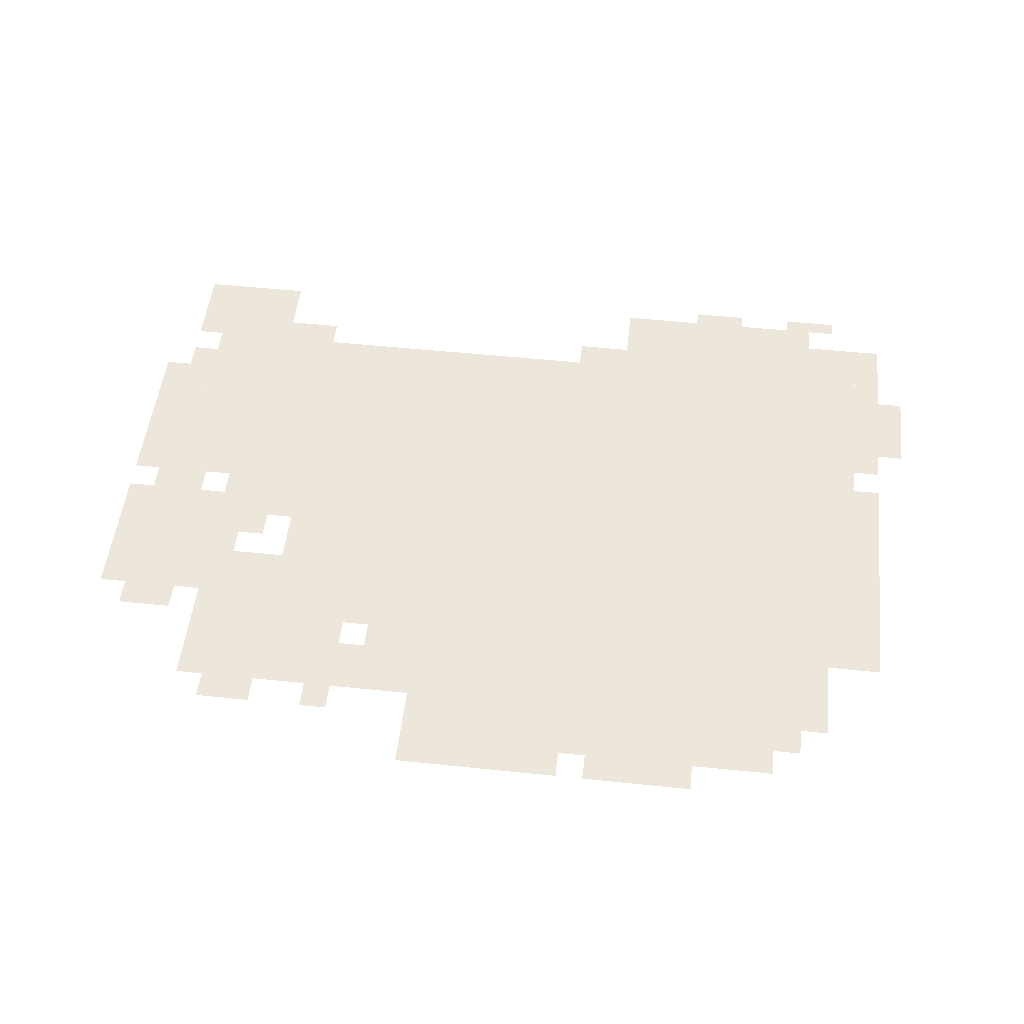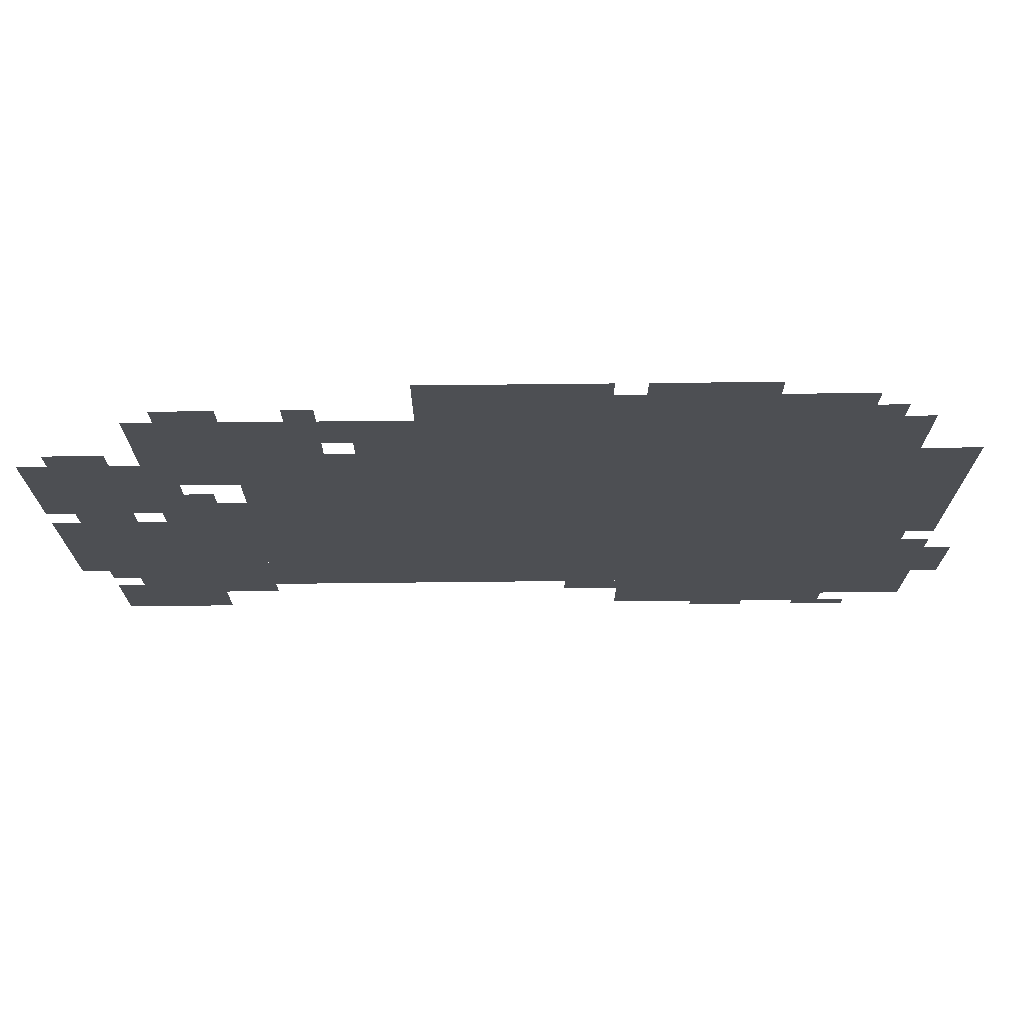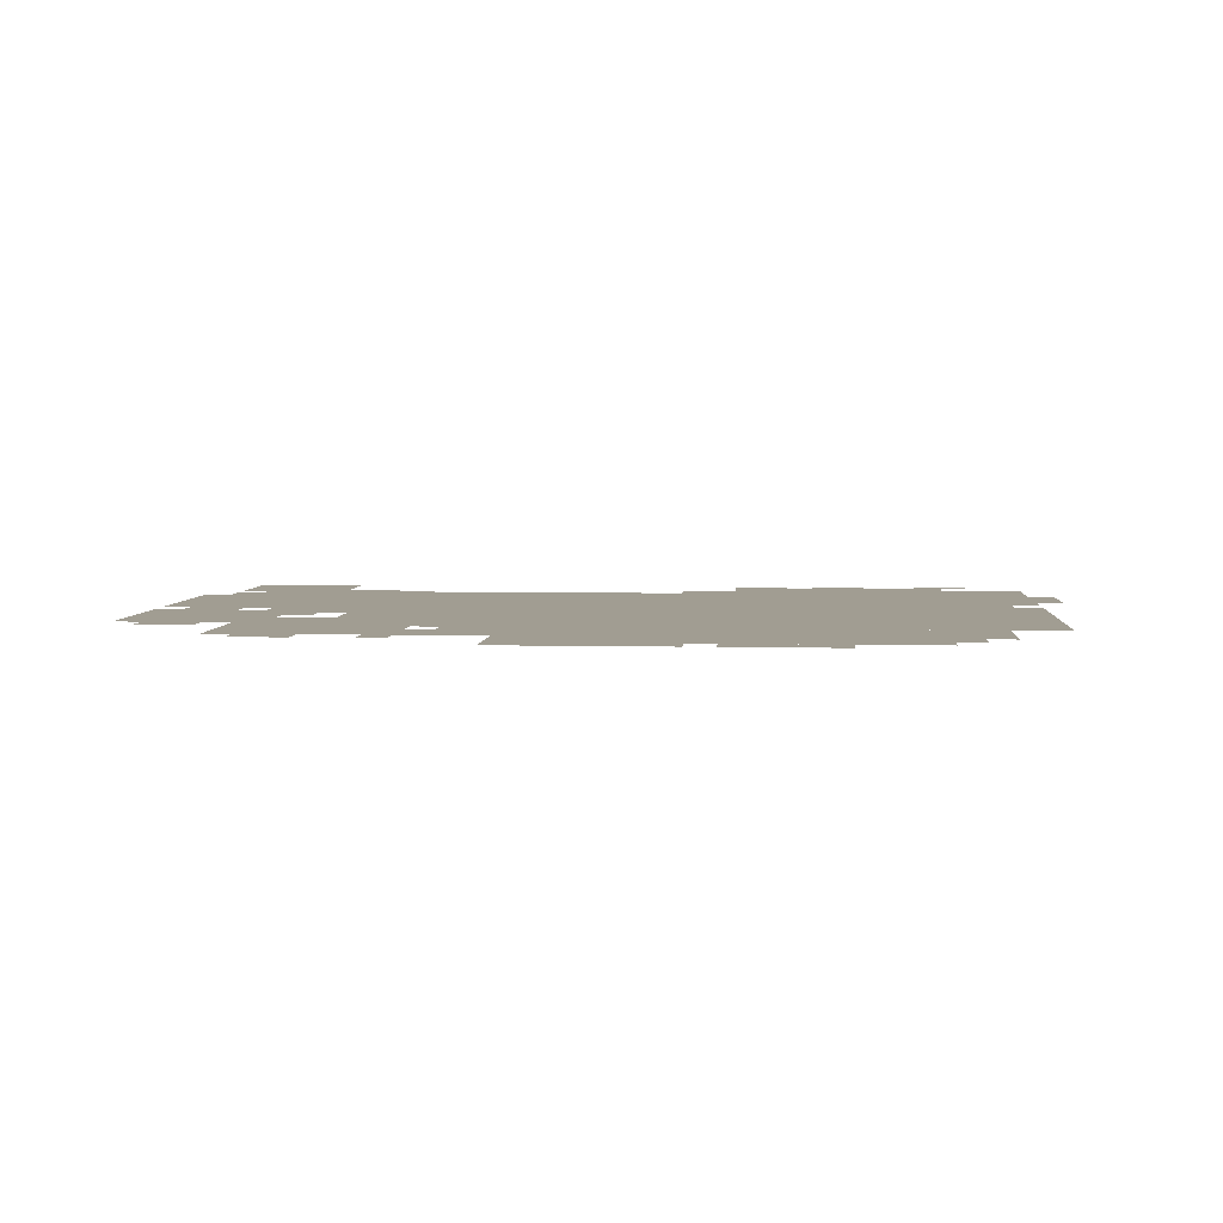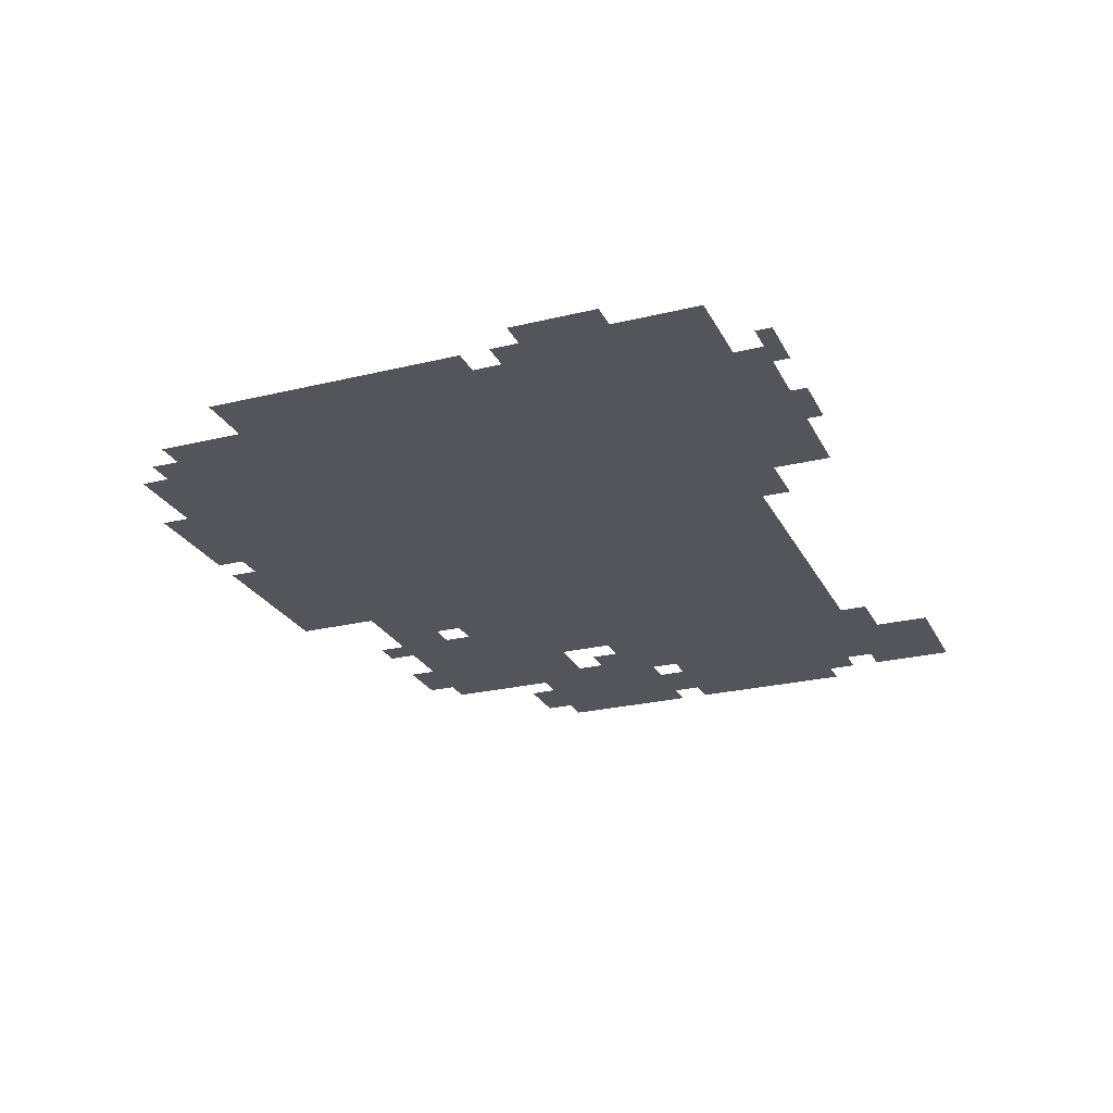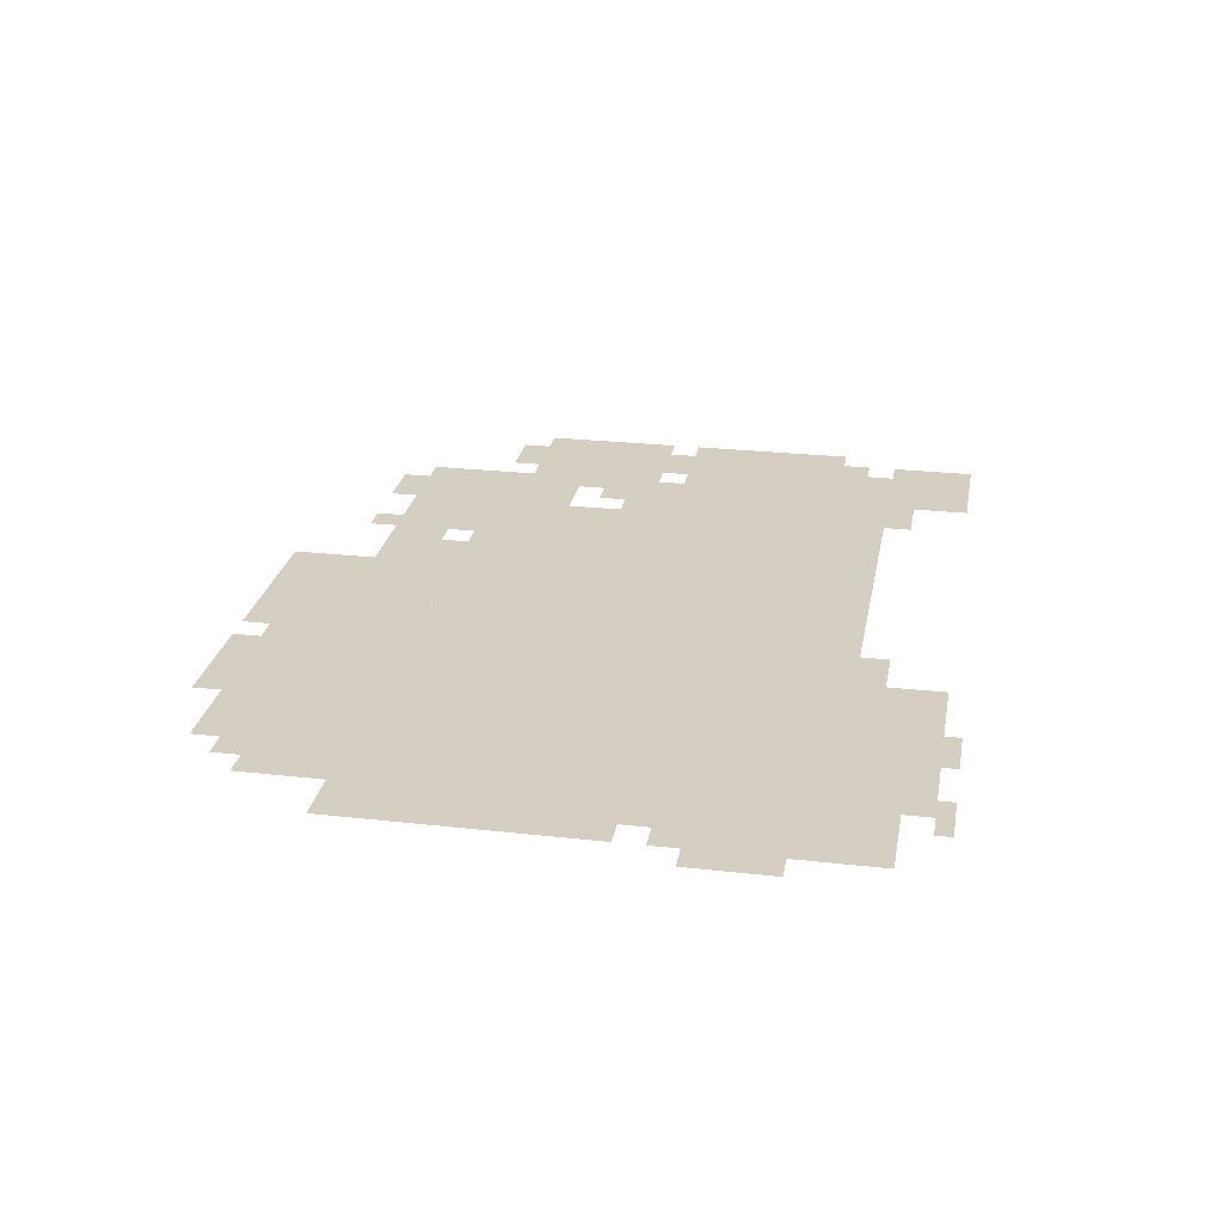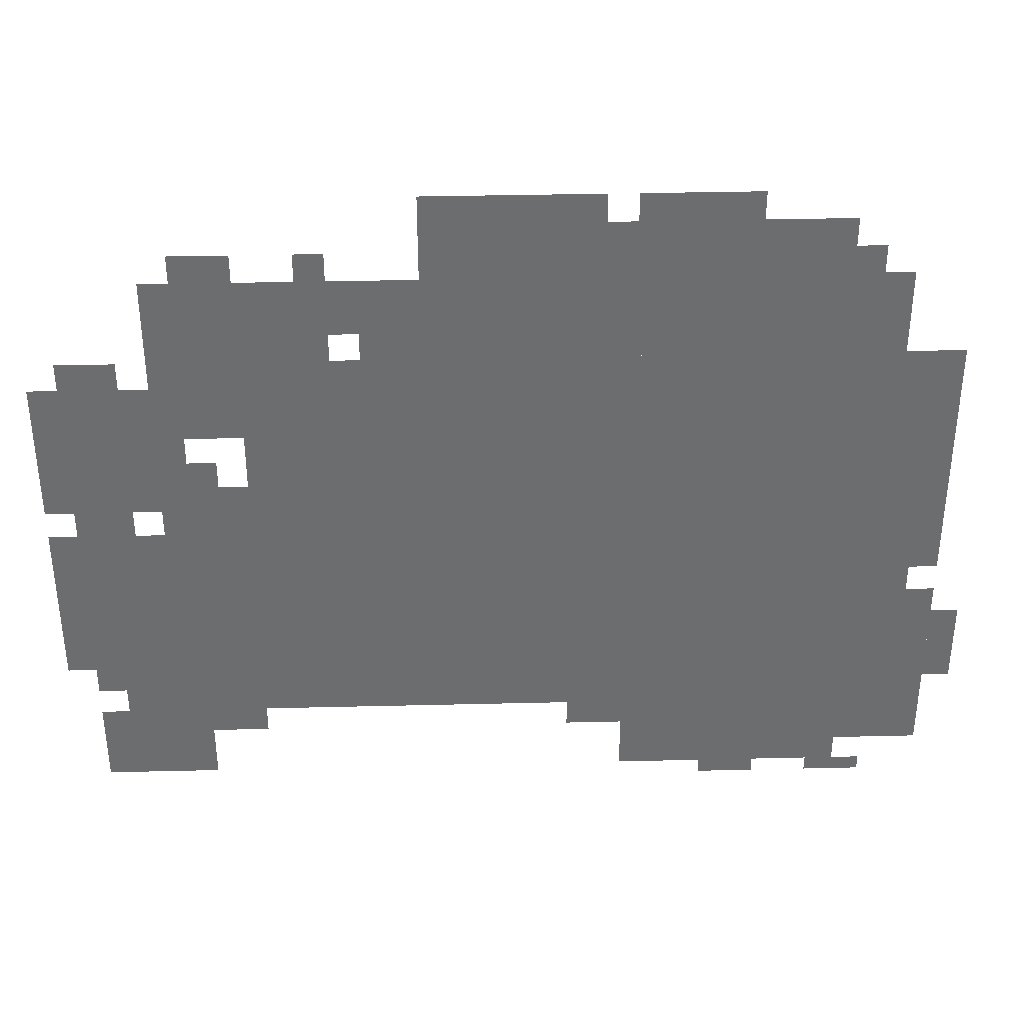
<metadata>
{"format":"obj","ext":"obj","renderer":"f3d","projection":"perspective","resolution":1024,"background":"white","views":[{"elev":51.2,"azim":-173.5,"up":"+Z"},{"elev":72.3,"azim":179.4,"up":"+Y"},{"elev":4.7,"azim":-175.5,"up":"+Z"},{"elev":-24.9,"azim":-68.3,"up":"+Z"},{"elev":25.4,"azim":-79.7,"up":"+Z"},{"elev":36.3,"azim":178.2,"up":"+Y"}]}
</metadata>
<code>
g wushiling_2-mesh
v -224 114 0
v -224 594 0
v -608 594 0
v -608 114 0
v -608 114 0
v -608 594 0
v -960 594 0
v -960 114 0
v -64 82 0
v -64 370 0
v -224 370 0
v -224 82 0
v -416 594 0
v -416 754 0
v -640 754 0
v -640 594 0
v -640 594 0
v -640 754 0
v -864 754 0
v -864 594 0
v 0 402 0
v 0 562 0
v -160 562 0
v -160 402 0
v -768 18 0
v -768 114 0
v -896 114 0
v -896 18 0
v -640 18 0
v -640 114 0
v -768 114 0
v -768 18 0
v -128 626 0
v -128 690 0
v -288 690 0
v -288 626 0
v -160 498 0
v -160 626 0
v -224 626 0
v -224 498 0
v -32 18 0
v -32 82 0
v -160 82 0
v -160 18 0
v -288 626 0
v -288 690 0
v -416 690 0
v -416 626 0
v 0 274 0
v 0 370 0
v -64 370 0
v -64 274 0
v -864 594 0
v -864 690 0
v -928 690 0
v -928 594 0
v 0 178 0
v 0 274 0
v -64 274 0
v -64 178 0
v -960 434 0
v -960 594 0
v -992 594 0
v -992 434 0
v -160 370 0
v -160 434 0
v -224 434 0
v -224 370 0
v -960 306 0
v -960 434 0
v -992 434 0
v -992 306 0
v -960 146 0
v -960 274 0
v -992 274 0
v -992 146 0
v -896 50 0
v -896 114 0
v -960 114 0
v -960 50 0
v -960 50 0
v -960 146 0
v -992 146 0
v -992 50 0
v -416 754 0
v -416 786 0
v -512 786 0
v -512 754 0
v -512 754 0
v -512 786 0
v -608 786 0
v -608 754 0
v -32 562 0
v -32 594 0
v -96 594 0
v -96 562 0
v -128 562 0
v -128 626 0
v -160 626 0
v -160 562 0
v -352 594 0
v -352 626 0
v -416 626 0
v -416 594 0
v -32 370 0
v -32 402 0
v -96 402 0
v -96 370 0
v -864 0 0
v -864 18 0
v -928 18 0
v -928 0 0
v -736 0 0
v -736 18 0
v -800 18 0
v -800 0 0
v -576 82 0
v -576 114 0
v -640 114 0
v -640 82 0
v -224 594 0
v -224 626 0
v -288 626 0
v -288 594 0
v -704 754 0
v -704 786 0
v -768 786 0
v -768 754 0
v -640 754 0
v -640 786 0
v -704 786 0
v -704 754 0
v -160 690 0
v -160 722 0
v -224 722 0
v -224 690 0
v -992 178 0
v -992 242 0
v -1023 242 0
v -1023 178 0
v -160 434 0
v -160 466 0
v -192 466 0
v -192 434 0
v -128 370 0
v -128 402 0
v -160 402 0
v -160 370 0
v -32 82 0
v -32 114 0
v -64 114 0
v -64 82 0
v -32 146 0
v -32 178 0
v -64 178 0
v -64 146 0
v -992 146 0
v -992 178 0
v -1023 178 0
v -1023 146 0
v -288 594 0
v -288 626 0
v -320 626 0
v -320 594 0
v -864 690 0
v -864 722 0
v -896 722 0
v -896 690 0
v -288 690 0
v -288 722 0
v -320 722 0
v -320 690 0
g wushiling_2-mesh_0
f 3 2 1
f 1 4 3
f 7 6 5
f 5 8 7
f 11 10 9
f 9 12 11
f 15 14 13
f 13 16 15
f 19 18 17
f 17 20 19
f 23 22 21
f 21 24 23
f 27 26 25
f 25 28 27
f 31 30 29
f 29 32 31
f 35 34 33
f 33 36 35
f 39 38 37
f 37 40 39
f 43 42 41
f 41 44 43
f 47 46 45
f 45 48 47
f 51 50 49
f 49 52 51
f 55 54 53
f 53 56 55
f 59 58 57
f 57 60 59
f 63 62 61
f 61 64 63
f 67 66 65
f 65 68 67
f 71 70 69
f 69 72 71
f 75 74 73
f 73 76 75
f 79 78 77
f 77 80 79
f 83 82 81
f 81 84 83
f 87 86 85
f 85 88 87
f 91 90 89
f 89 92 91
f 95 94 93
f 93 96 95
f 99 98 97
f 97 100 99
f 103 102 101
f 101 104 103
f 107 106 105
f 105 108 107
f 111 110 109
f 109 112 111
f 115 114 113
f 113 116 115
f 119 118 117
f 117 120 119
f 123 122 121
f 121 124 123
f 127 126 125
f 125 128 127
f 131 130 129
f 129 132 131
f 135 134 133
f 133 136 135
f 139 138 137
f 137 140 139
f 143 142 141
f 141 144 143
f 147 146 145
f 145 148 147
f 151 150 149
f 149 152 151
f 155 154 153
f 153 156 155
f 159 158 157
f 157 160 159
f 163 162 161
f 161 164 163
f 167 166 165
f 165 168 167
f 171 170 169
f 169 172 171

</code>
